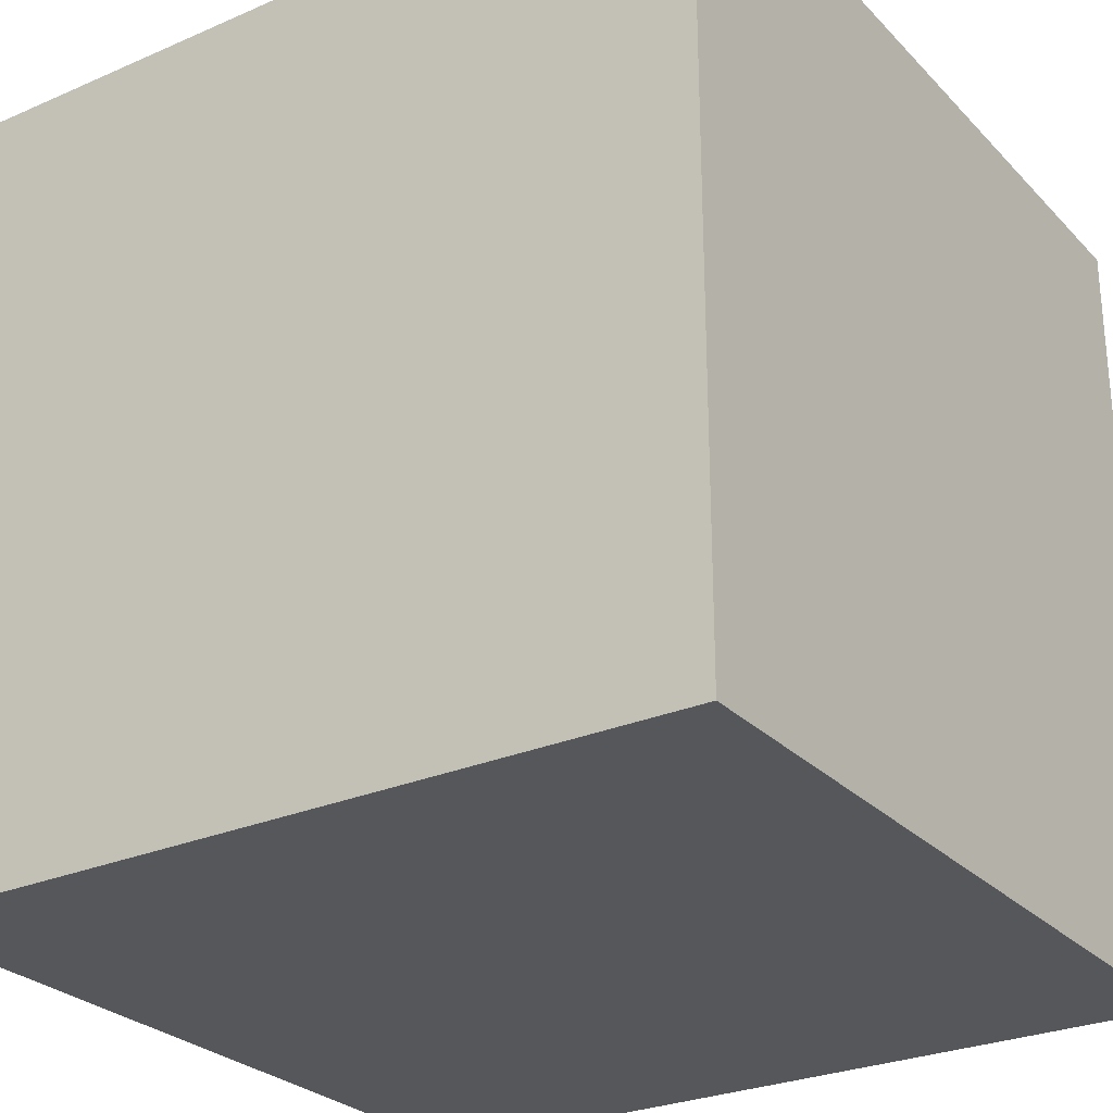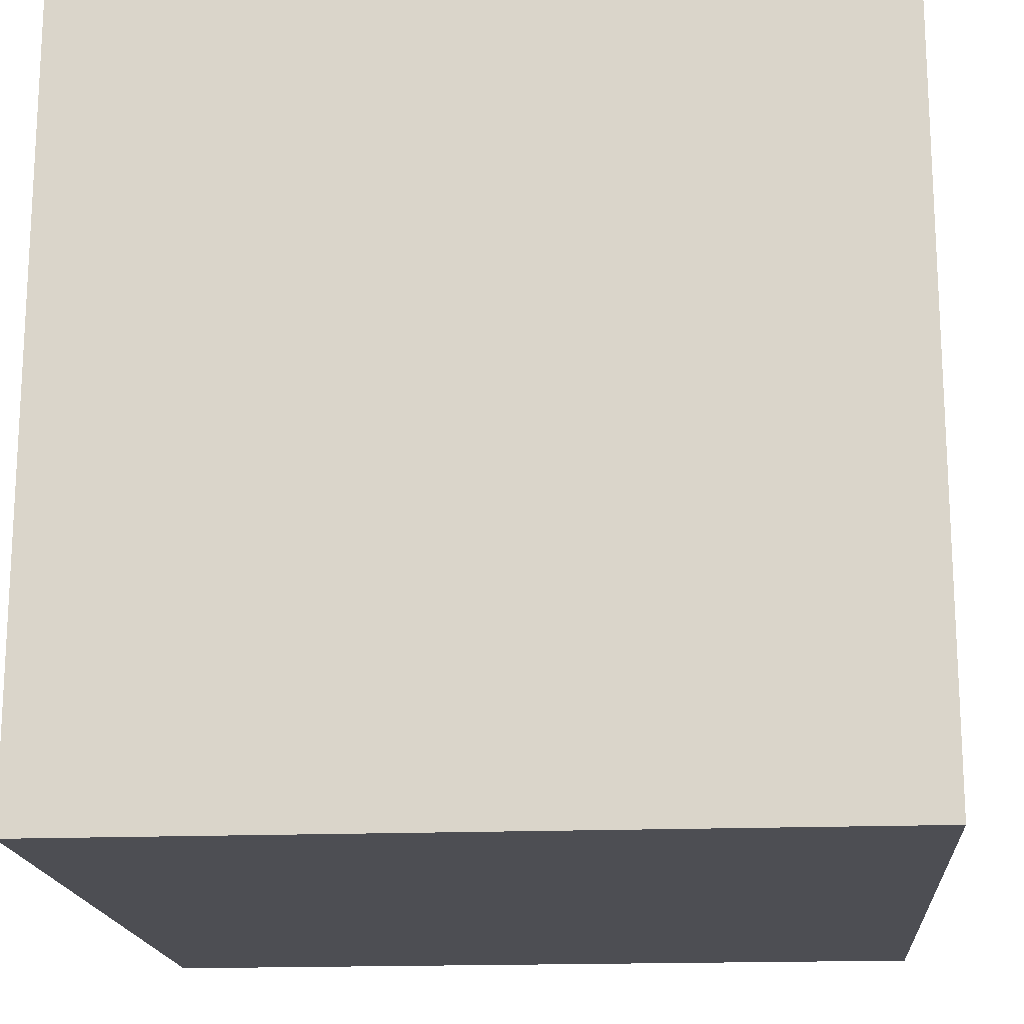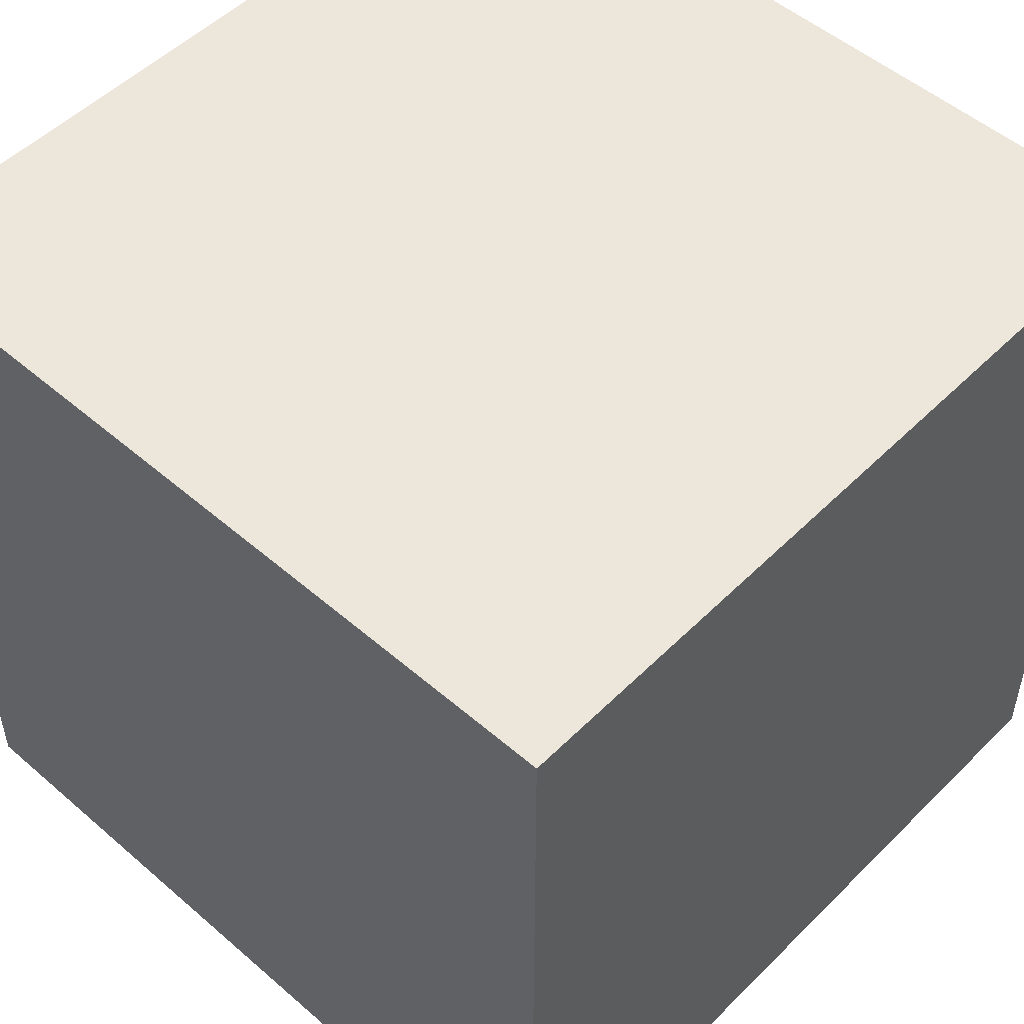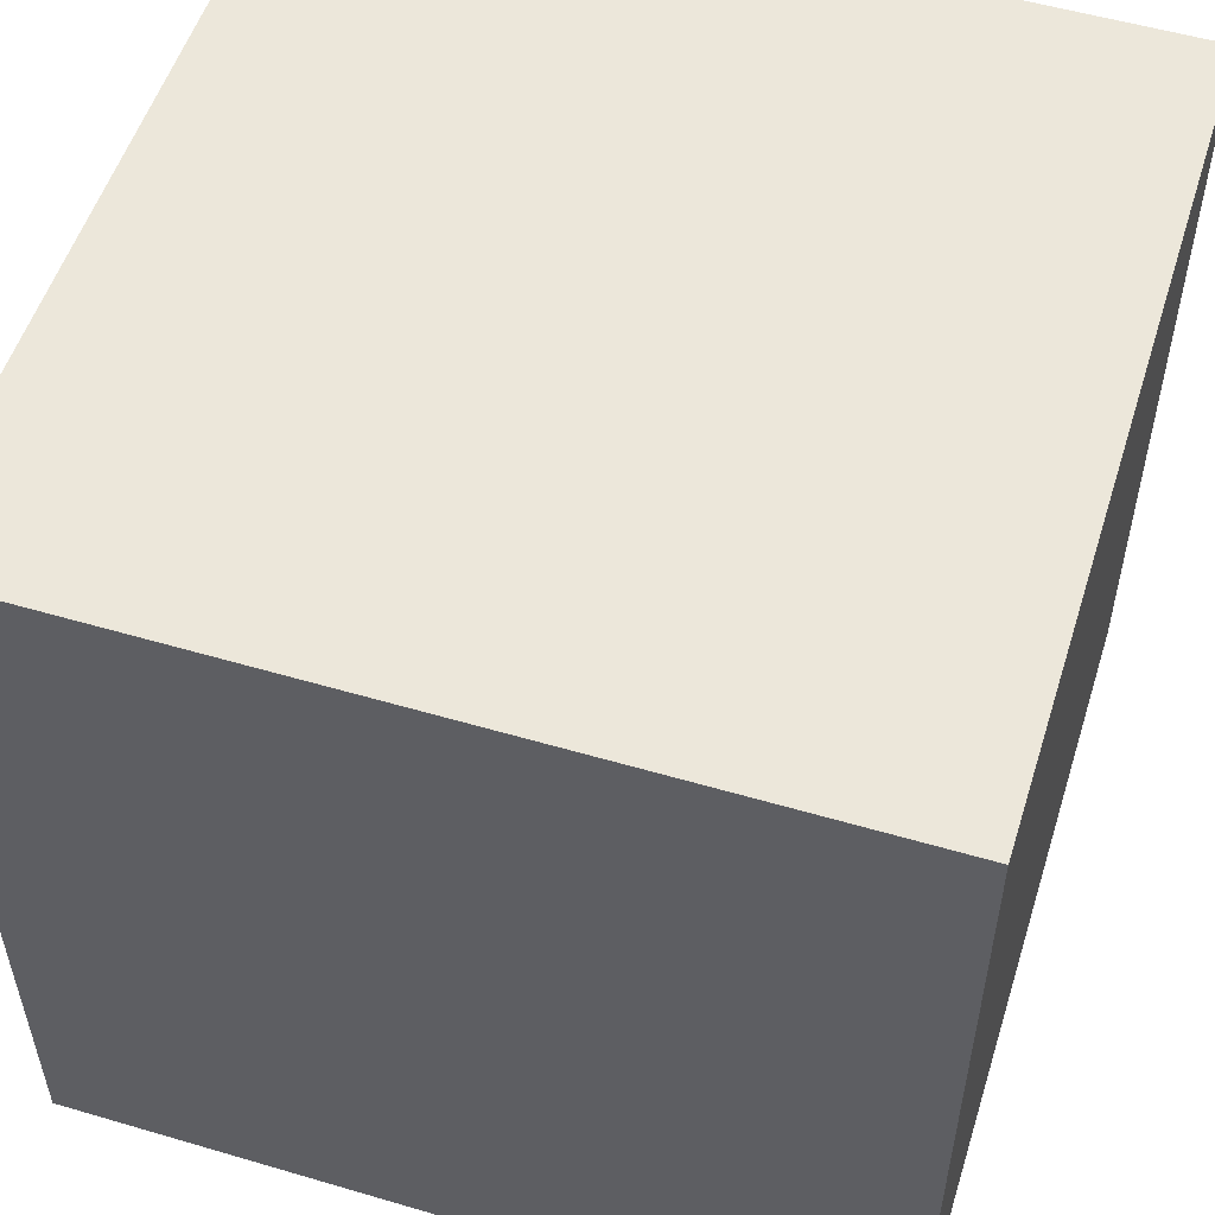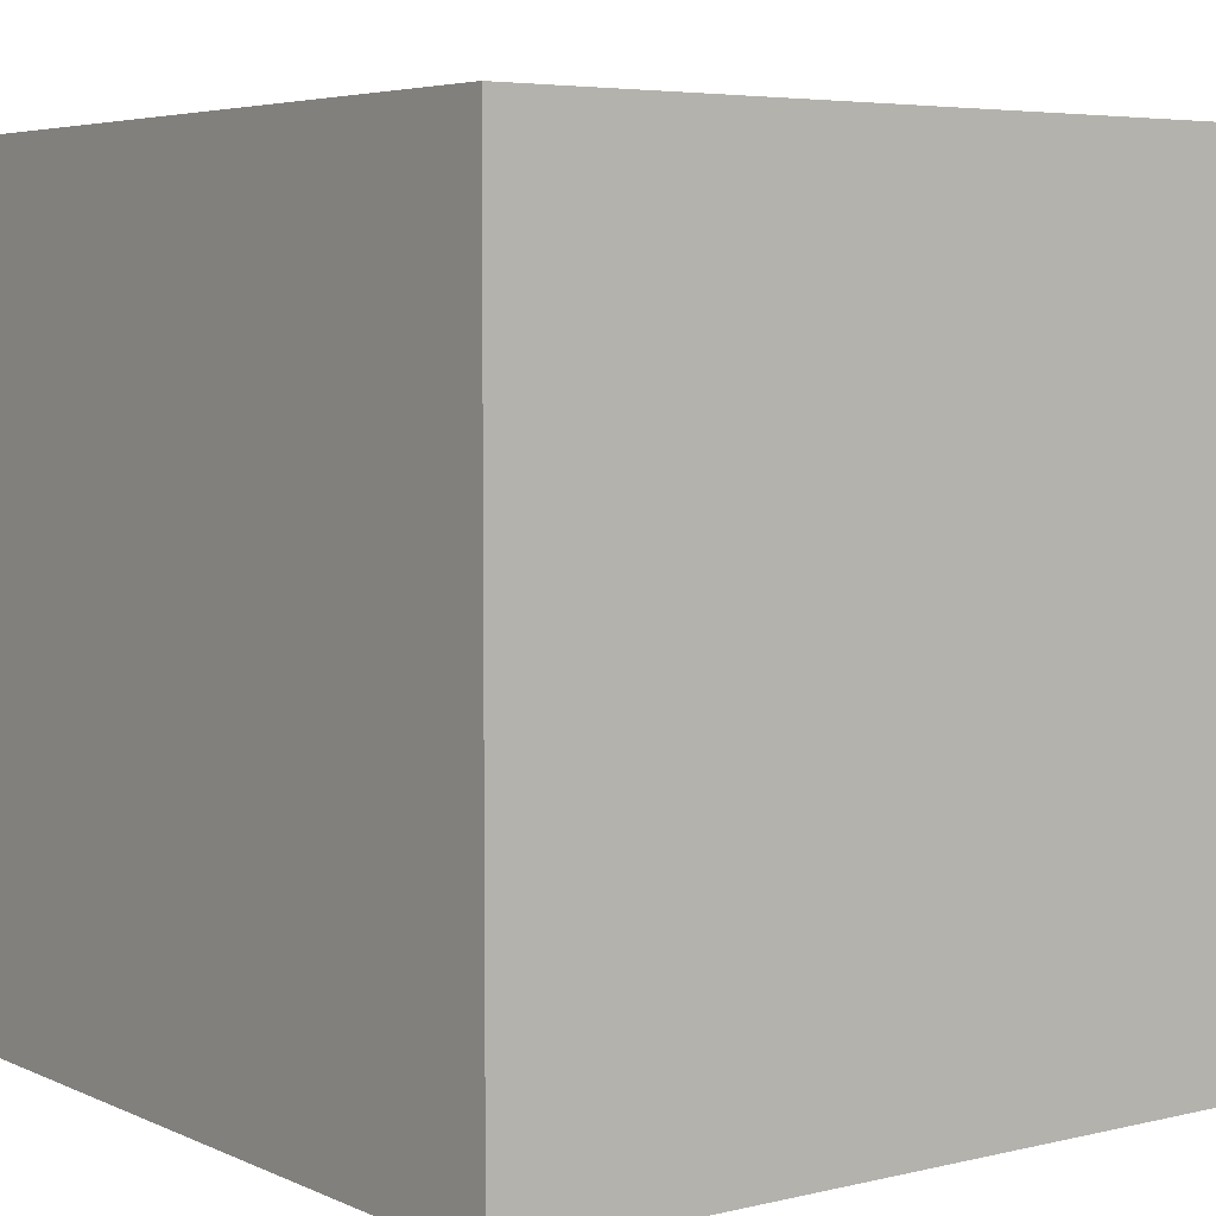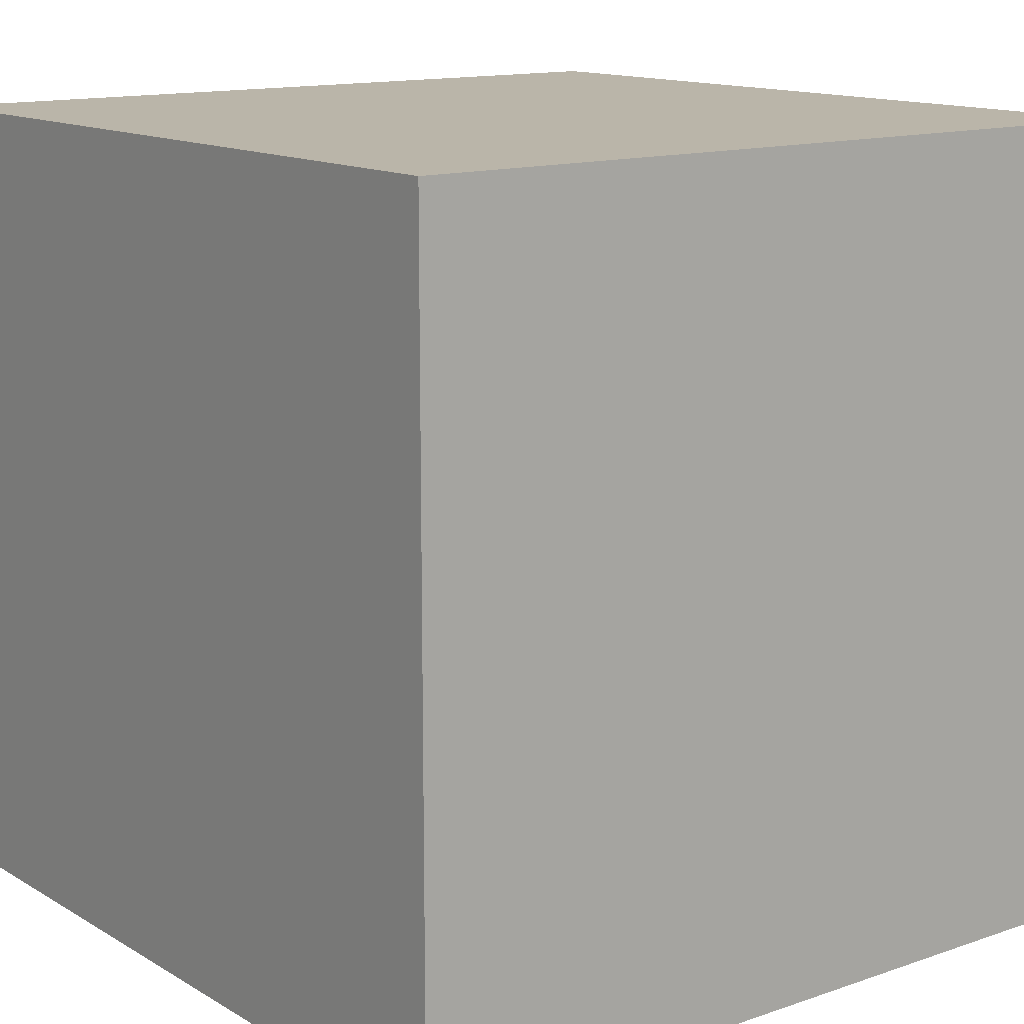
<metadata>
{"format":"obj","ext":"obj","renderer":"f3d","projection":"perspective","resolution":1024,"background":"white","views":[{"elev":-27.4,"azim":33.7,"up":"+Y"},{"elev":-17.4,"azim":-85.5,"up":"+Y"},{"elev":51.6,"azim":-46.9,"up":"+Z"},{"elev":53.8,"azim":-162.6,"up":"+Z"},{"elev":5.1,"azim":-36.5,"up":"+Z"},{"elev":13.5,"azim":-127.7,"up":"+Z"}]}
</metadata>
<code>
o marker_shoulder_r.001
v 0.5 5 0
v 0.5 5 0
v 0.5 5 0
v 0.5 5 0
f 1 2 3 4
o shoulder.002
v 0.5 4 -0.5
v 0.5 4 0.5
v -0.5 4 0.5
v -0.5 4 -0.5
v 0.5 5 -0.5
v -0.5 5 -0.5
v -0.5 5 0.5
v 0.5 5 0.5
f 5 6 7 8
f 9 10 11 12
f 5 9 12 6
f 6 12 11 7
f 7 11 10 8
f 9 5 8 10

</code>
